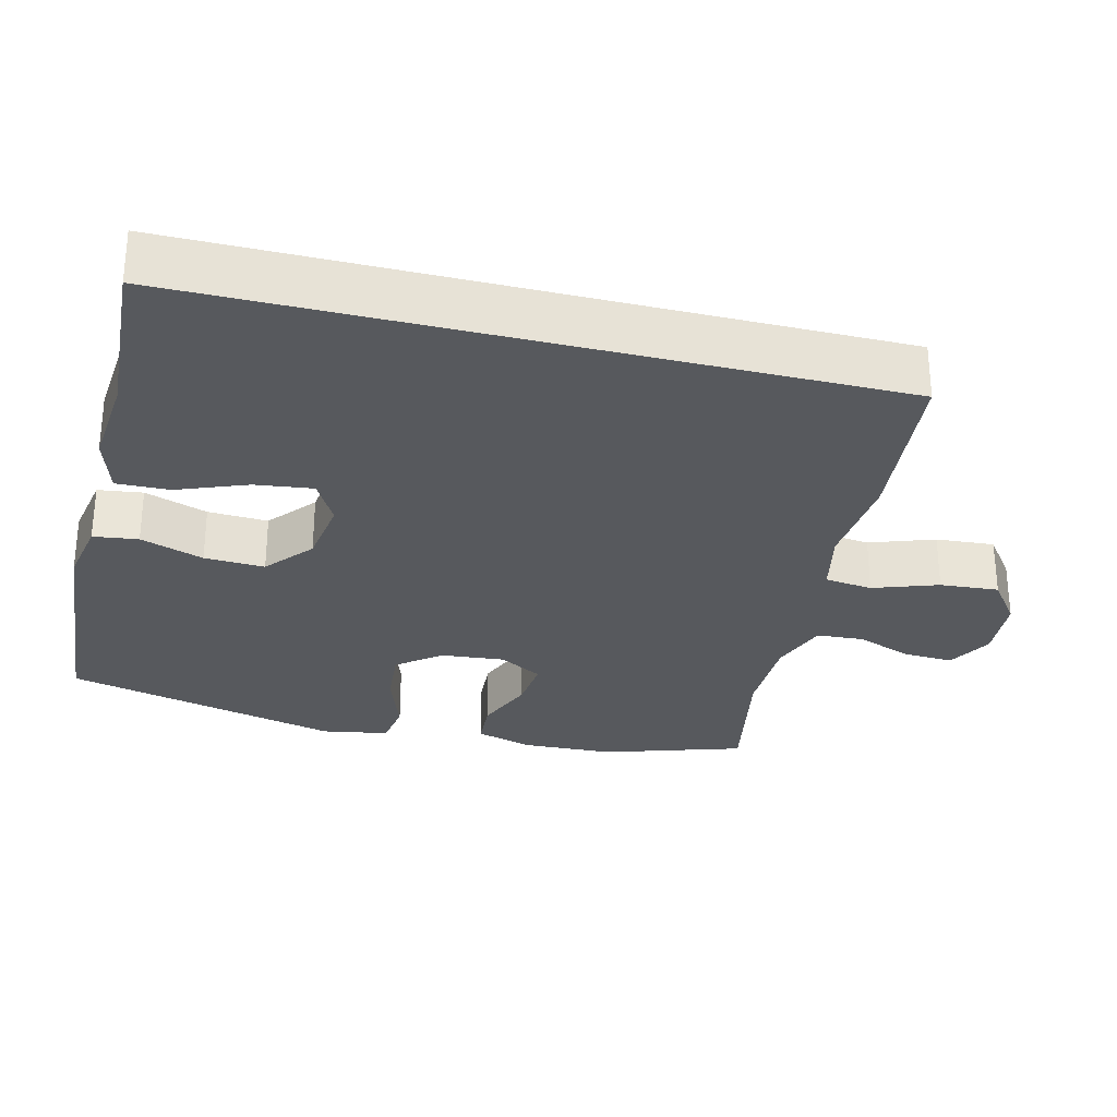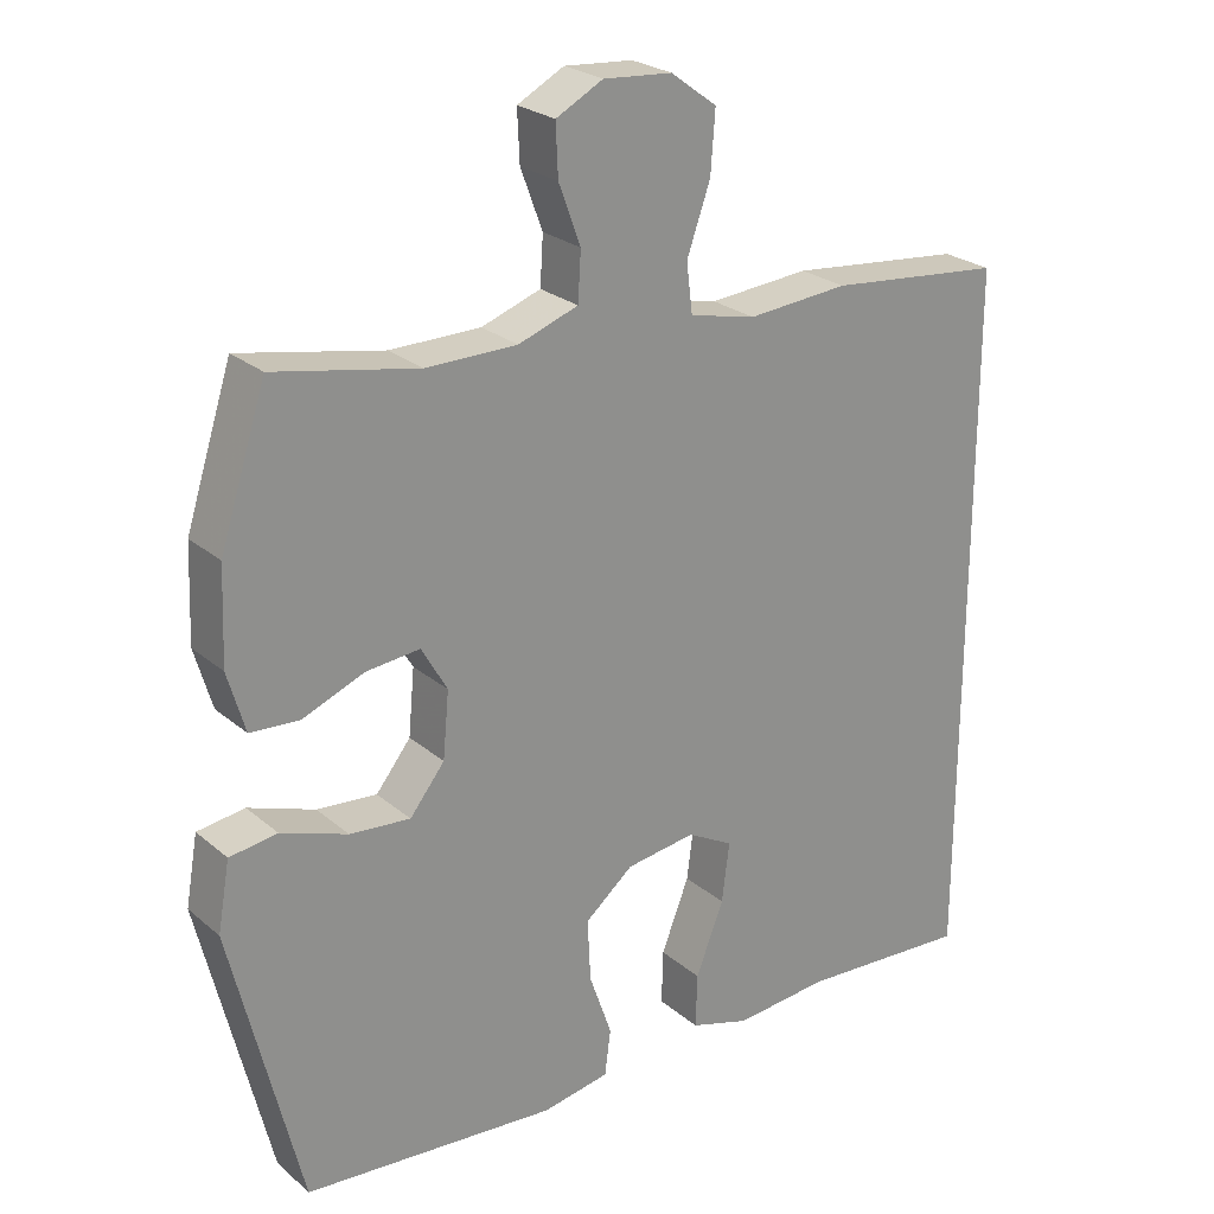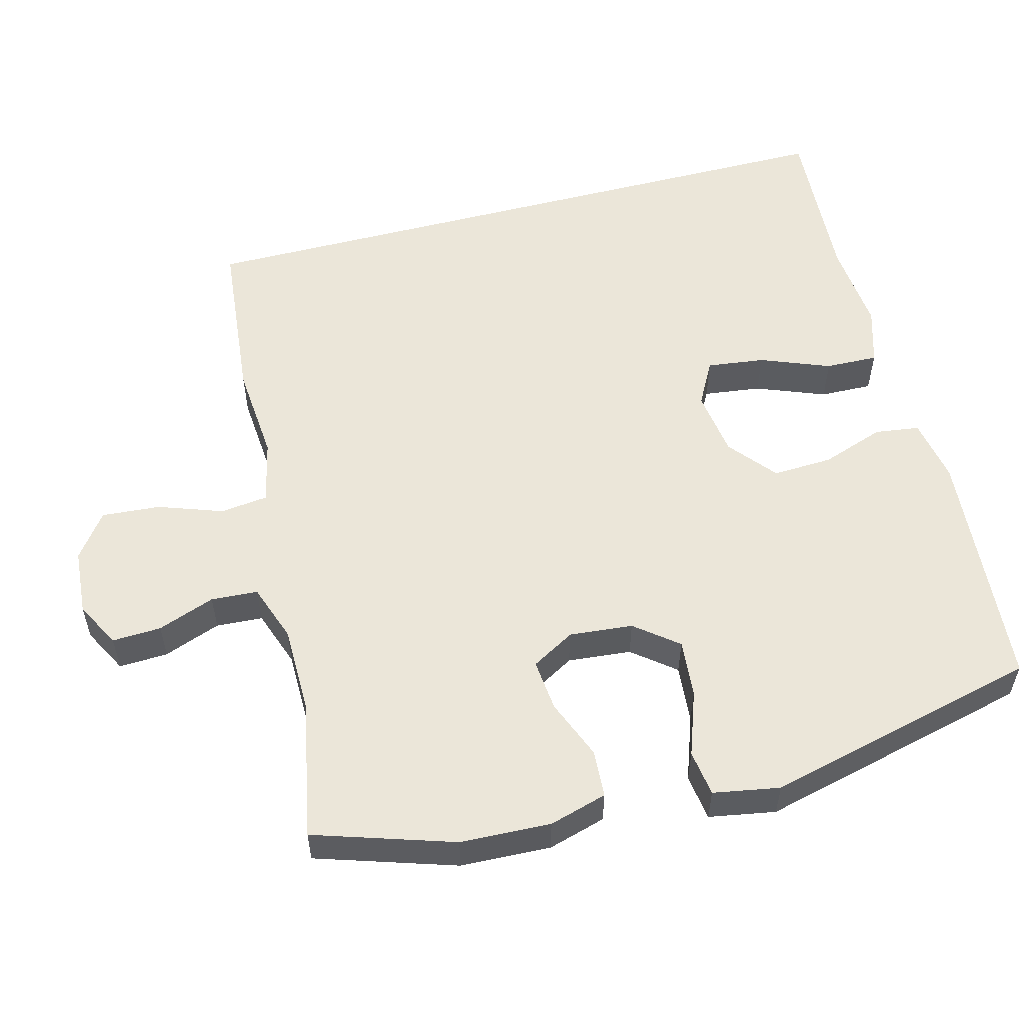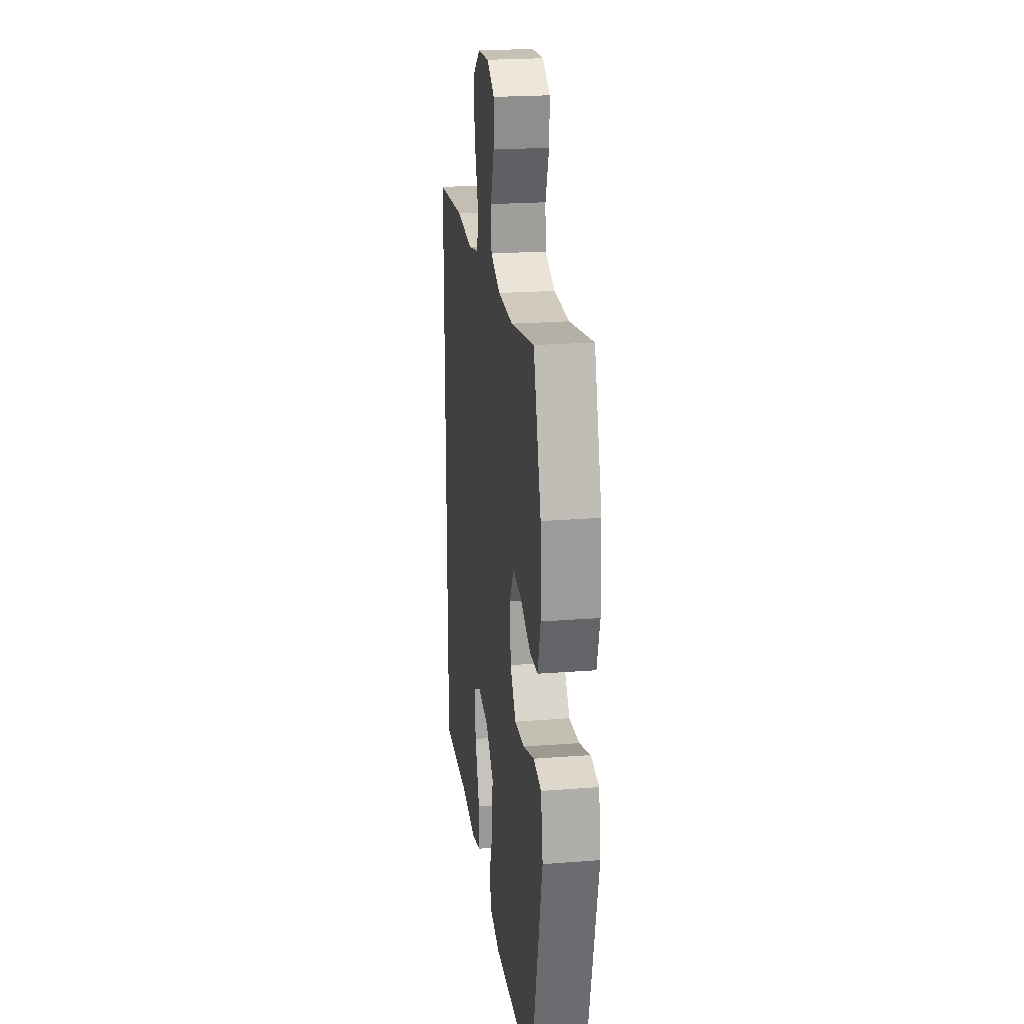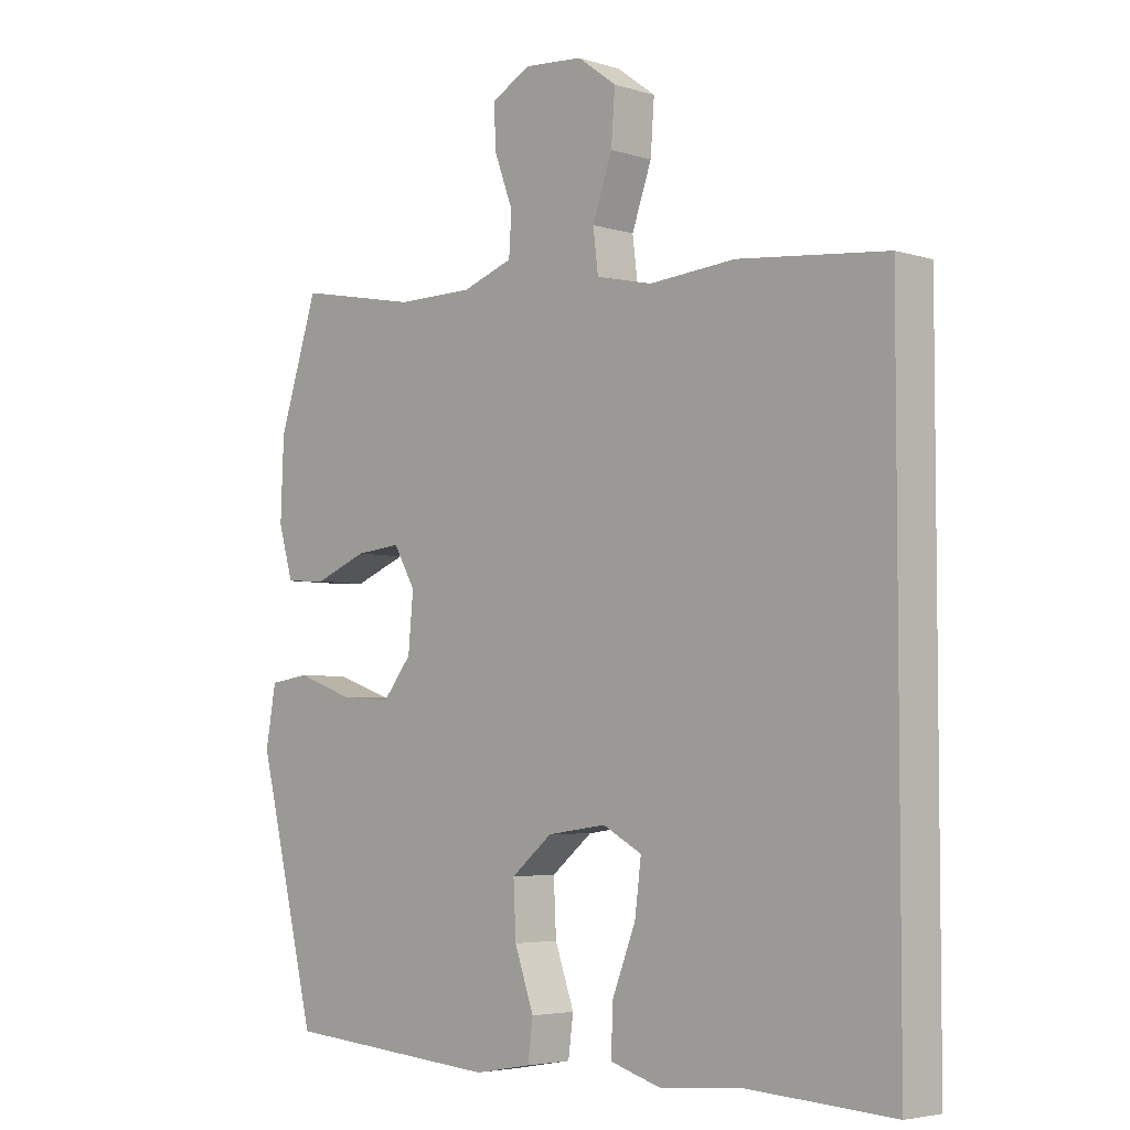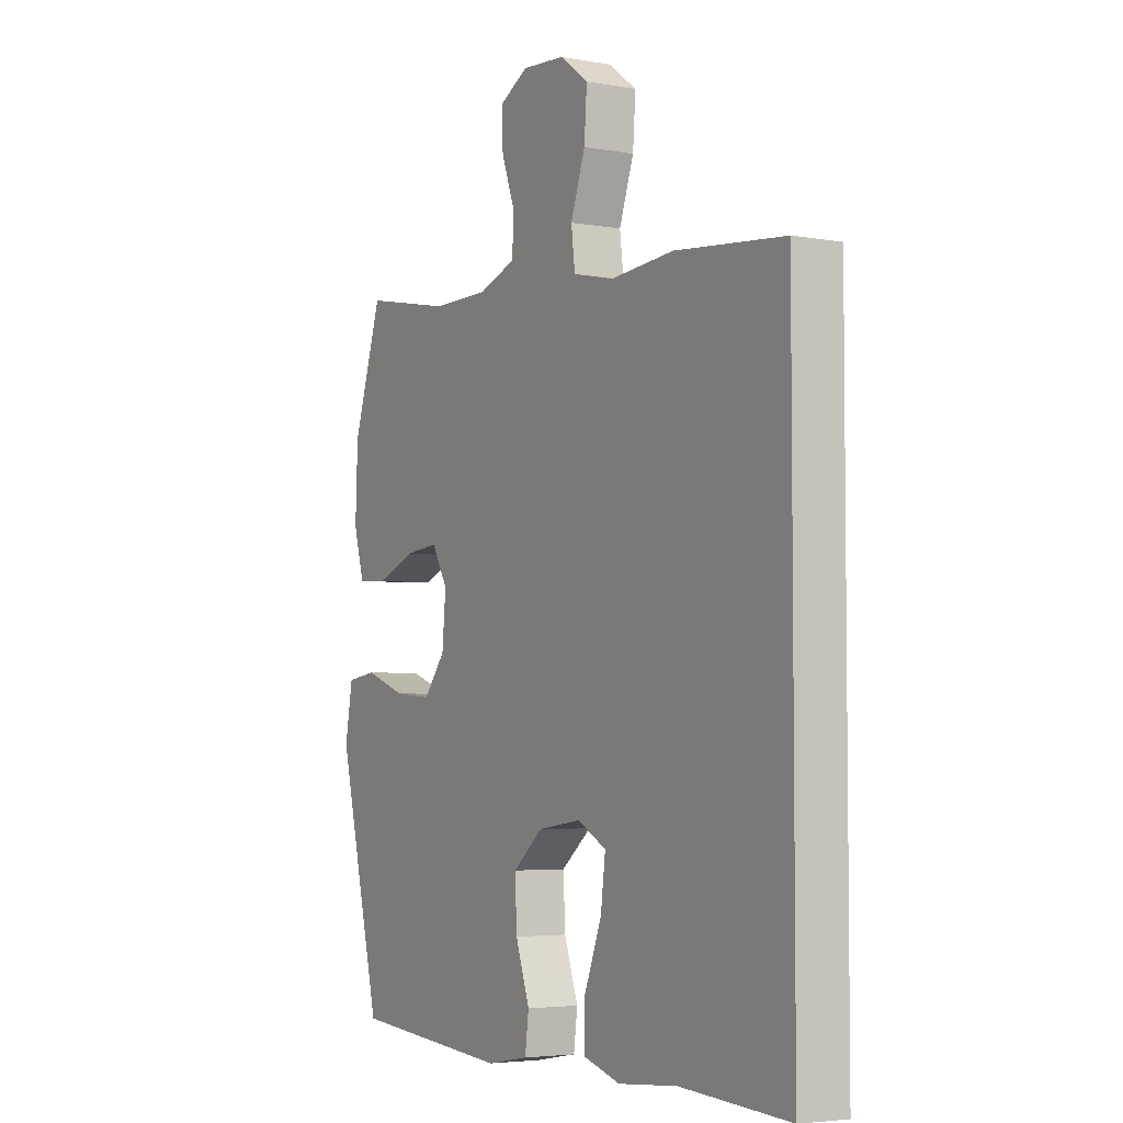
<metadata>
{"format":"obj","ext":"obj","renderer":"f3d","projection":"perspective","resolution":1024,"background":"white","views":[{"elev":-29.0,"azim":-104.1,"up":"+Y"},{"elev":24.7,"azim":143.3,"up":"+Z"},{"elev":55.2,"azim":75.3,"up":"+Y"},{"elev":22.9,"azim":82.5,"up":"+Z"},{"elev":-4.4,"azim":-134.9,"up":"+Z"},{"elev":-4.3,"azim":-120.3,"up":"+Z"}]}
</metadata>
<code>
v -0.5 0.07 0.417
v -0.268 0.07 0.44
v -0.134 0.07 0.429
v -0.046 0.07 0.449
v -0.038 0.07 0.514
v -0.069 0.07 0.602
v -0.075 0.07 0.682
v -0.014 0.07 0.727
v 0.077 0.07 0.734
v 0.139 0.07 0.701
v 0.136 0.07 0.634
v 0.107 0.07 0.556
v 0.111 0.07 0.492
v 0.19 0.07 0.464
v 0.31 0.07 0.463
v 0.5 0.07 0.5
v 0.561 0.07 0.31
v 0.566 0.07 0.186
v 0.543 0.07 0.107
v 0.478 0.07 0.103
v 0.396 0.07 0.136
v 0.325 0.07 0.143
v 0.291 0.07 0.084
v 0.299 0.07 -0.003
v 0.345 0.07 -0.061
v 0.425 0.07 -0.054
v 0.513 0.07 -0.023
v 0.576 0.07 -0.032
v 0.592 0.07 -0.123
v 0.5 0.07 -0.5
v 0.164 0.07 -0.527
v 0.075 0.07 -0.511
v 0.067 0.07 -0.45
v 0.097 0.07 -0.364
v 0.101 0.07 -0.282
v 0.037 0.07 -0.229
v -0.055 0.07 -0.216
v -0.116 0.07 -0.249
v -0.106 0.07 -0.328
v -0.069 0.07 -0.423
v -0.067 0.07 -0.495
v -0.146 0.07 -0.519
v -0.271 0.07 -0.508
v -0.5 0.07 -0.522
v -0.5 0 0.417
v -0.268 0 0.44
v -0.134 0 0.429
v -0.046 0 0.449
v -0.038 0 0.514
v -0.069 0 0.602
v -0.075 0 0.682
v -0.014 0 0.727
v 0.077 0 0.734
v 0.139 0 0.701
v 0.136 0 0.634
v 0.107 0 0.556
v 0.111 0 0.492
v 0.19 0 0.464
v 0.31 0 0.463
v 0.5 0 0.5
v 0.561 0 0.31
v 0.566 0 0.186
v 0.543 0 0.107
v 0.478 0 0.103
v 0.396 0 0.136
v 0.325 0 0.143
v 0.291 0 0.084
v 0.299 0 -0.003
v 0.345 0 -0.061
v 0.425 0 -0.054
v 0.513 0 -0.023
v 0.576 0 -0.032
v 0.592 0 -0.123
v 0.5 0 -0.5
v 0.164 0 -0.527
v 0.075 0 -0.511
v 0.067 0 -0.45
v 0.097 0 -0.364
v 0.101 0 -0.282
v 0.037 0 -0.229
v -0.055 0 -0.216
v -0.116 0 -0.249
v -0.106 0 -0.328
v -0.069 0 -0.423
v -0.067 0 -0.495
v -0.146 0 -0.519
v -0.271 0 -0.508
v -0.5 0 -0.522
f 43 44 1 2
f 42 43 2 3
f 39 40 41 42
f 38 39 42
f 38 42 3 4
f 37 38 4 5
f 36 37 5
f 35 36 5
f 31 32 33 34
f 31 34 35
f 30 31 35 5
f 26 27 28 29
f 25 26 29 30
f 24 25 30
f 18 19 20 21
f 18 21 22
f 15 16 17 18
f 14 15 18 22
f 13 14 22 23
f 9 10 11 12
f 9 12 13
f 8 9 13
f 24 30 5 6
f 8 13 23 24
f 6 7 8 24
f 46 45 88 87
f 47 46 87 86
f 86 85 84 83
f 86 83 82
f 48 47 86 82
f 49 48 82 81
f 49 81 80
f 49 80 79
f 78 77 76 75
f 79 78 75
f 49 79 75 74
f 73 72 71 70
f 74 73 70 69
f 74 69 68
f 65 64 63 62
f 66 65 62
f 62 61 60 59
f 66 62 59 58
f 67 66 58 57
f 56 55 54 53
f 57 56 53
f 57 53 52
f 50 49 74 68
f 68 67 57 52
f 68 52 51 50
f 1 45 46 2
f 2 46 47 3
f 3 47 48 4
f 4 48 49 5
f 5 49 50 6
f 6 50 51 7
f 7 51 52 8
f 8 52 53 9
f 9 53 54 10
f 10 54 55 11
f 11 55 56 12
f 12 56 57 13
f 13 57 58 14
f 14 58 59 15
f 15 59 60 16
f 16 60 61 17
f 17 61 62 18
f 18 62 63 19
f 19 63 64 20
f 20 64 65 21
f 21 65 66 22
f 22 66 67 23
f 23 67 68 24
f 24 68 69 25
f 25 69 70 26
f 26 70 71 27
f 27 71 72 28
f 28 72 73 29
f 29 73 74 30
f 30 74 75 31
f 31 75 76 32
f 32 76 77 33
f 33 77 78 34
f 34 78 79 35
f 35 79 80 36
f 36 80 81 37
f 37 81 82 38
f 38 82 83 39
f 39 83 84 40
f 40 84 85 41
f 41 85 86 42
f 42 86 87 43
f 43 87 88 44
f 44 88 45 1

</code>
